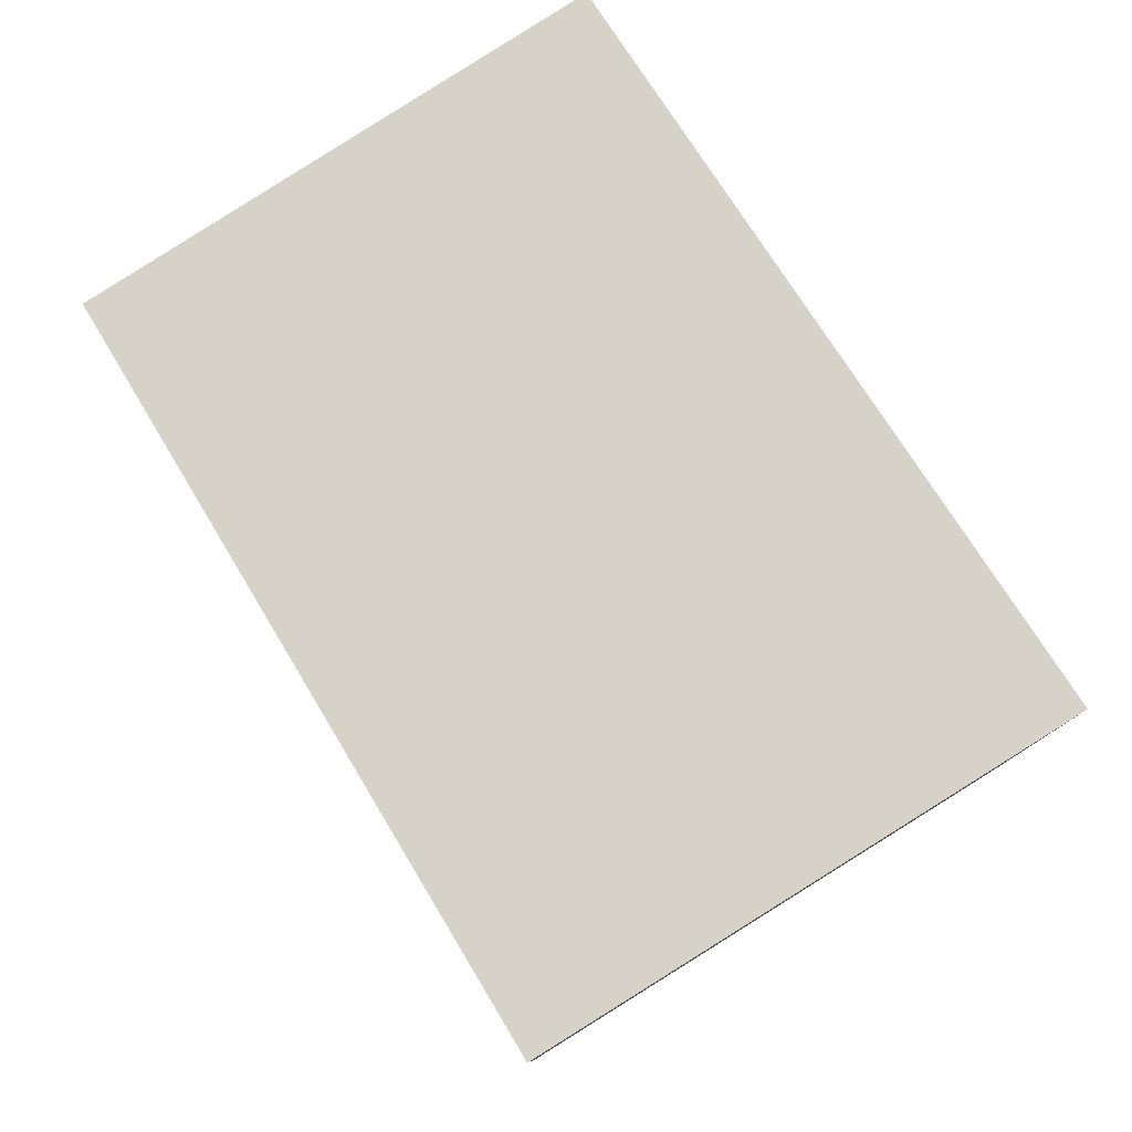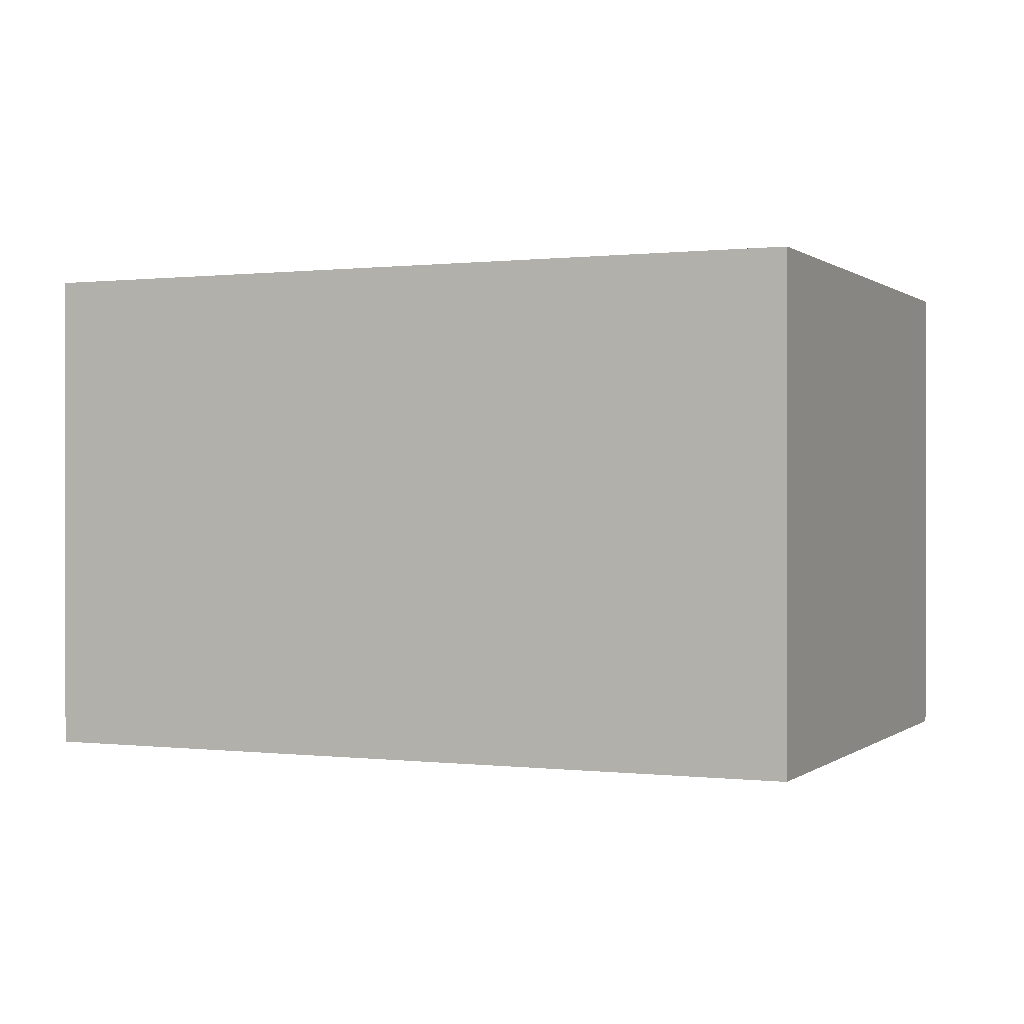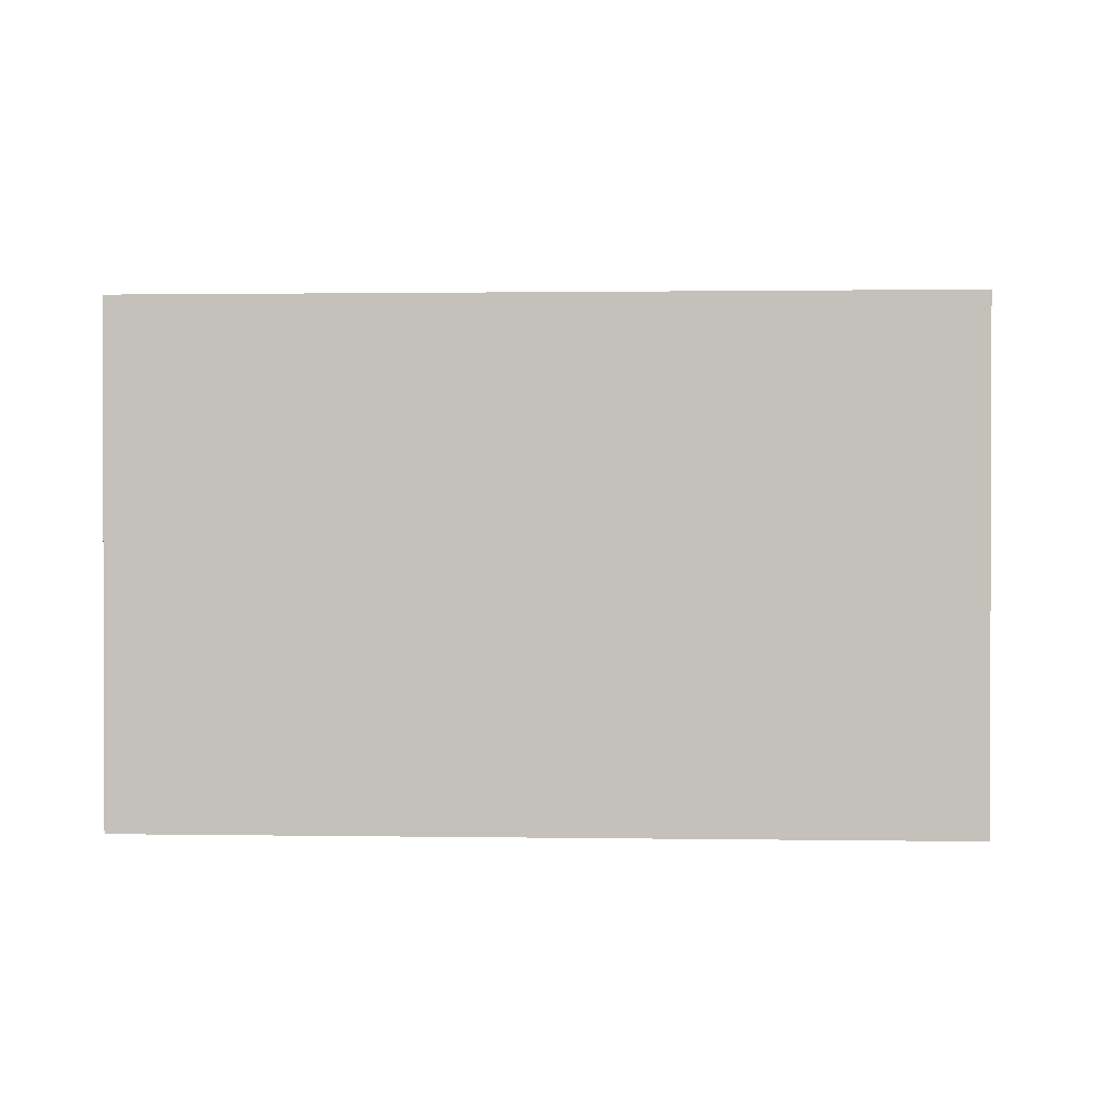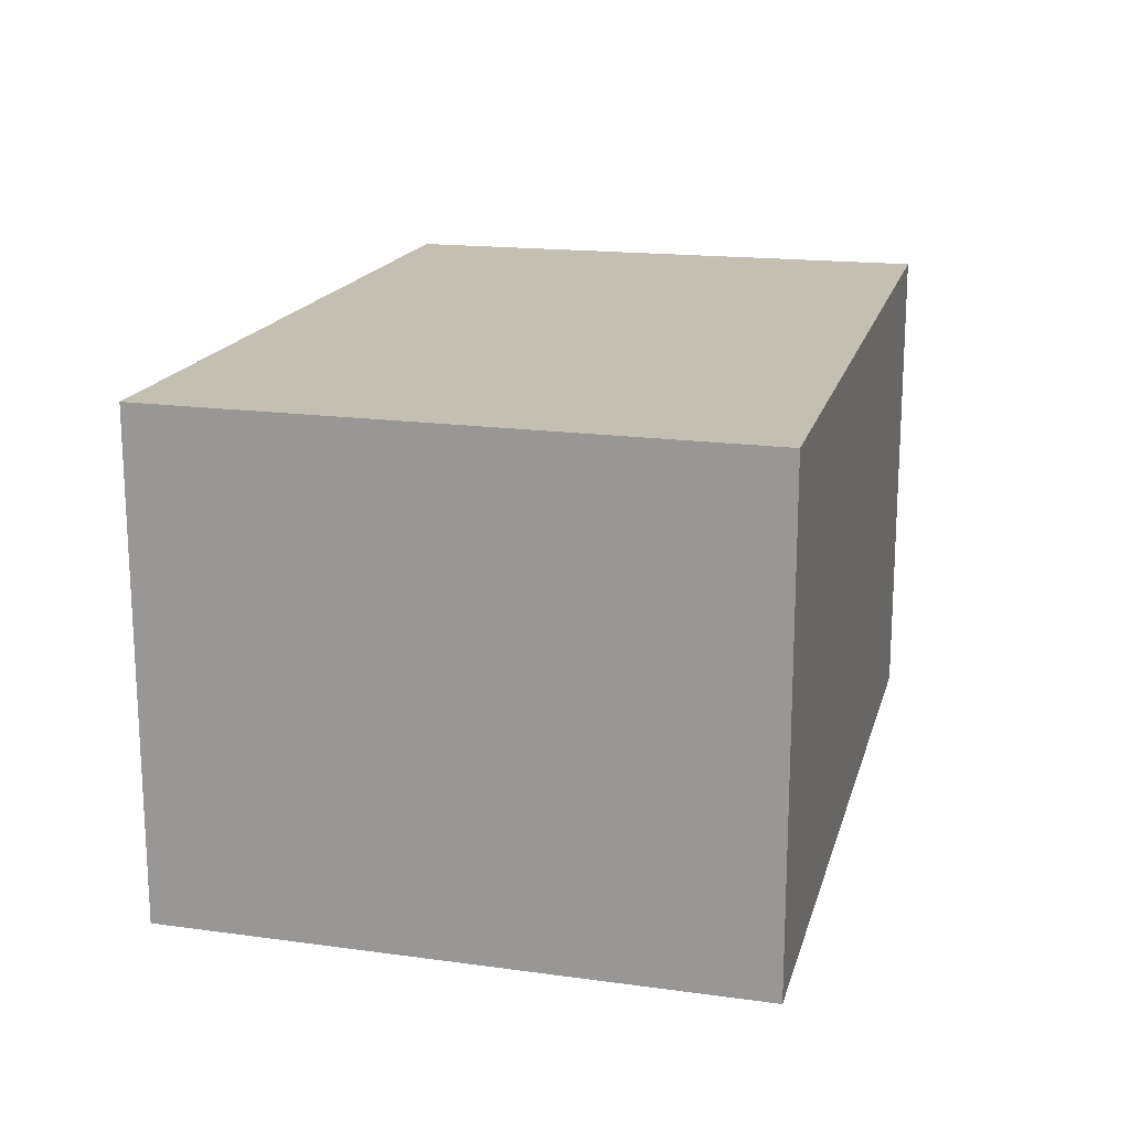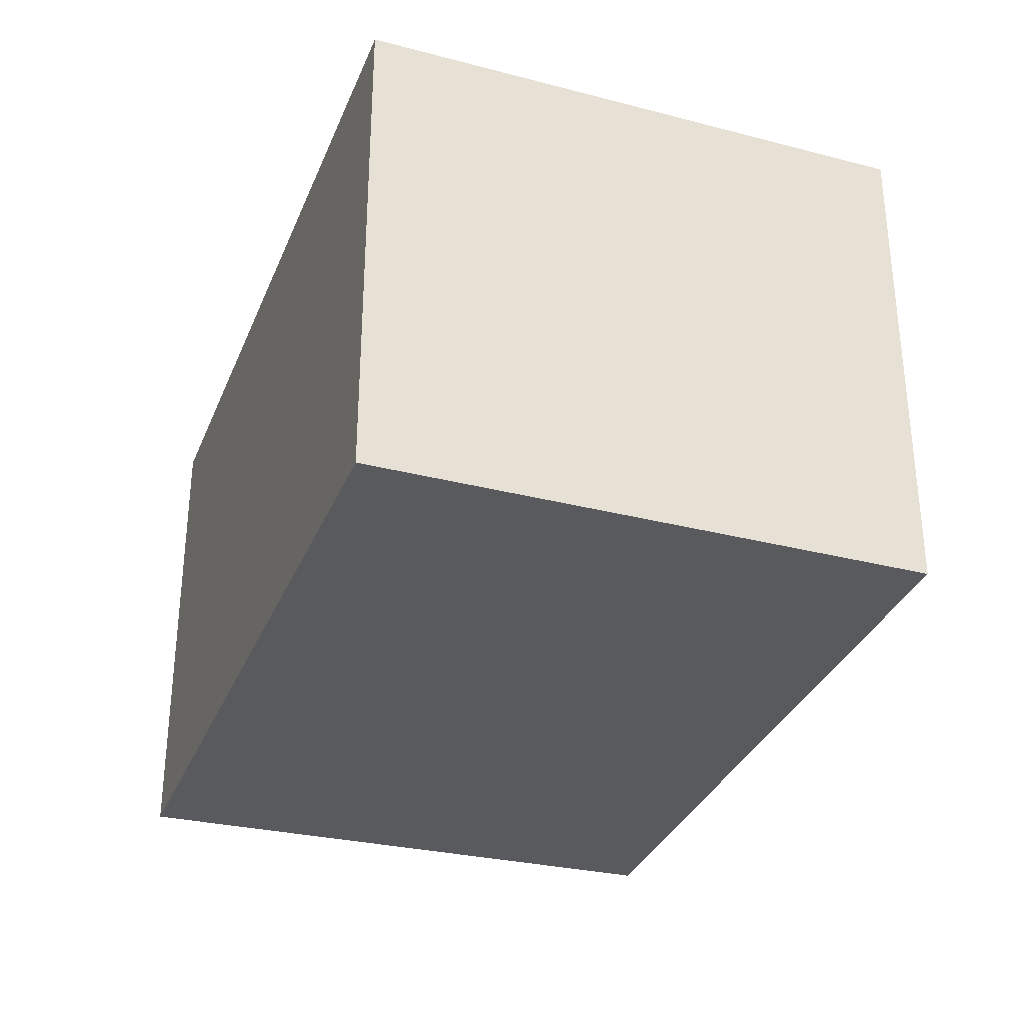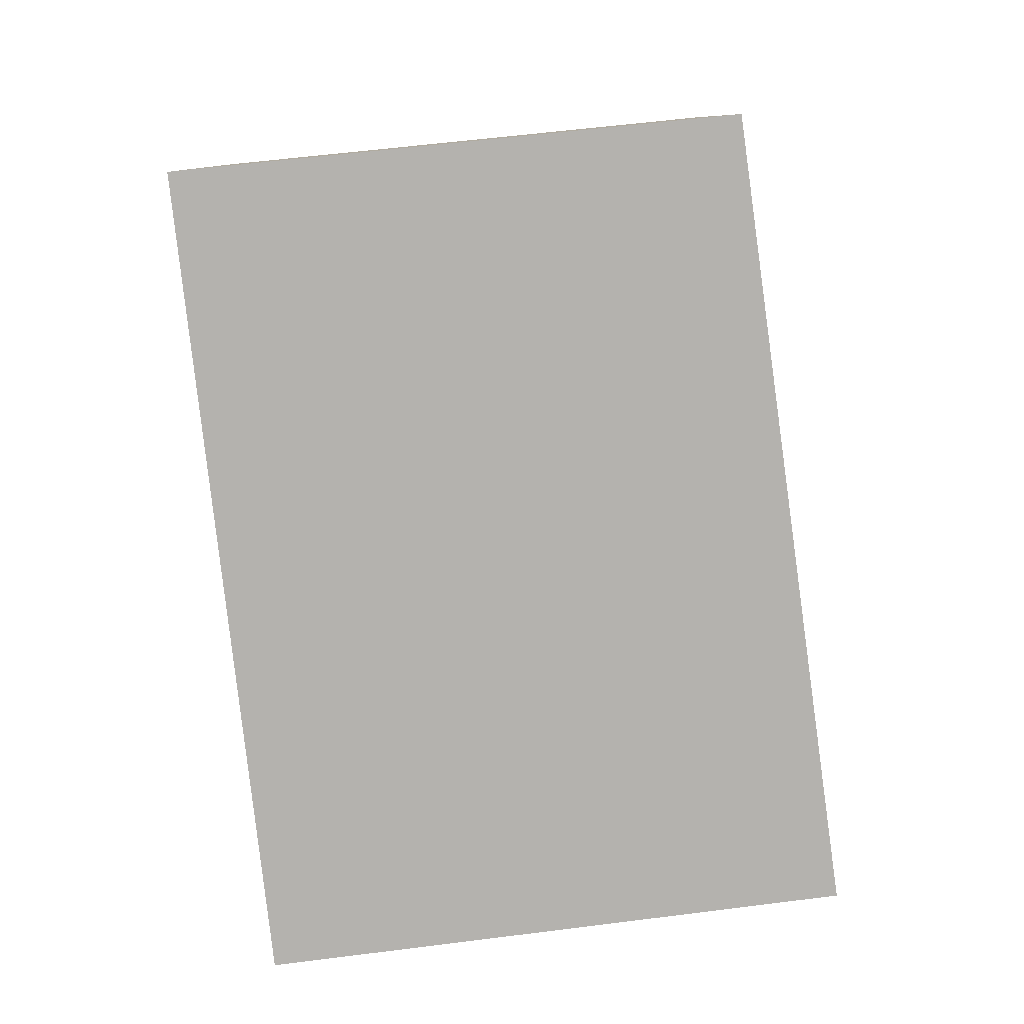
<metadata>
{"format":"obj","ext":"obj","renderer":"f3d","projection":"perspective","resolution":1024,"background":"white","views":[{"elev":78.4,"azim":49.1,"up":"+Y"},{"elev":0.3,"azim":14.2,"up":"+Y"},{"elev":1.1,"azim":-6.3,"up":"+Y"},{"elev":17.8,"azim":96.0,"up":"+Y"},{"elev":-31.2,"azim":-117.7,"up":"+Y"},{"elev":-79.8,"azim":-91.7,"up":"+Y"}]}
</metadata>
<code>
v  0.358 2.455 -2.769
v  3.941 2.455 0.684
v  4.407 2.455 -2.208
v  0 2.455 1.503e-16
v  3.941 -4.188e-17 0.684
v  4.407 1.352e-16 -2.208
v  0.358 1.696e-16 -2.769
v  0 0 0
g defaultobject
f 1 2 3
f 2 1 4
f 5 3 2
f 3 5 6
f 6 1 3
f 1 6 7
f 7 4 1
f 4 7 8
f 8 2 4
f 2 8 5
f 8 6 5
f 6 8 7

</code>
